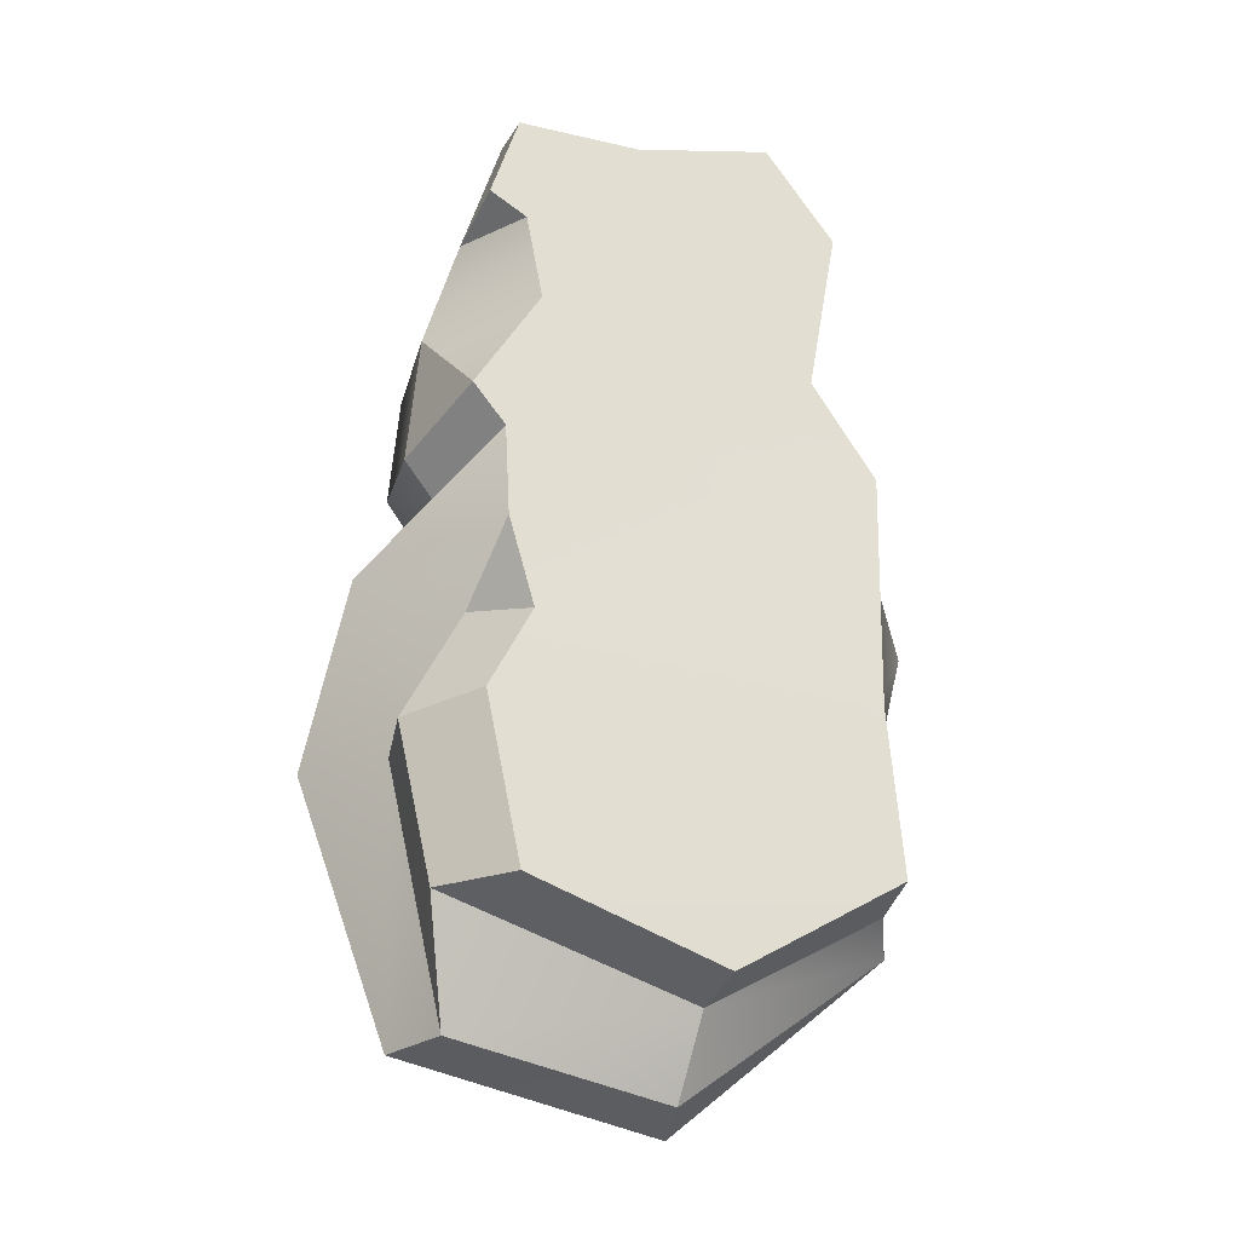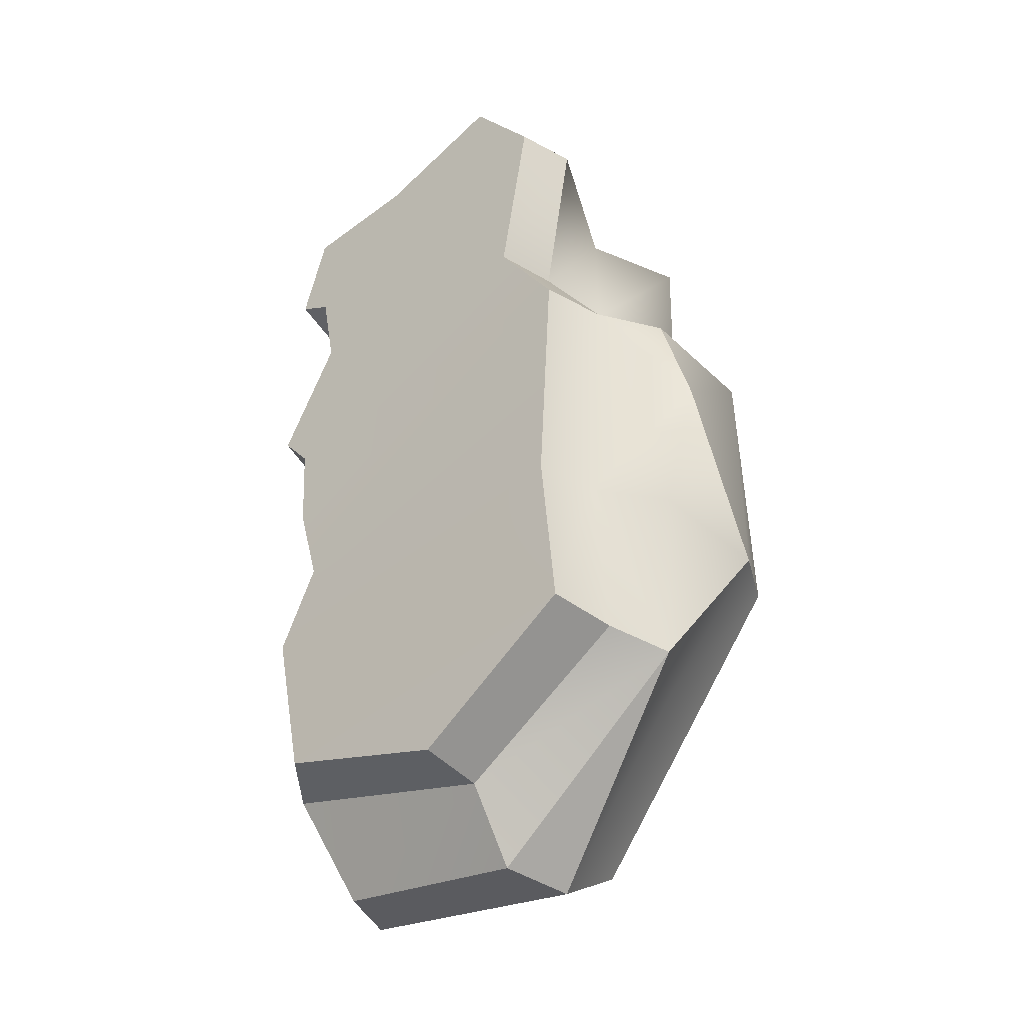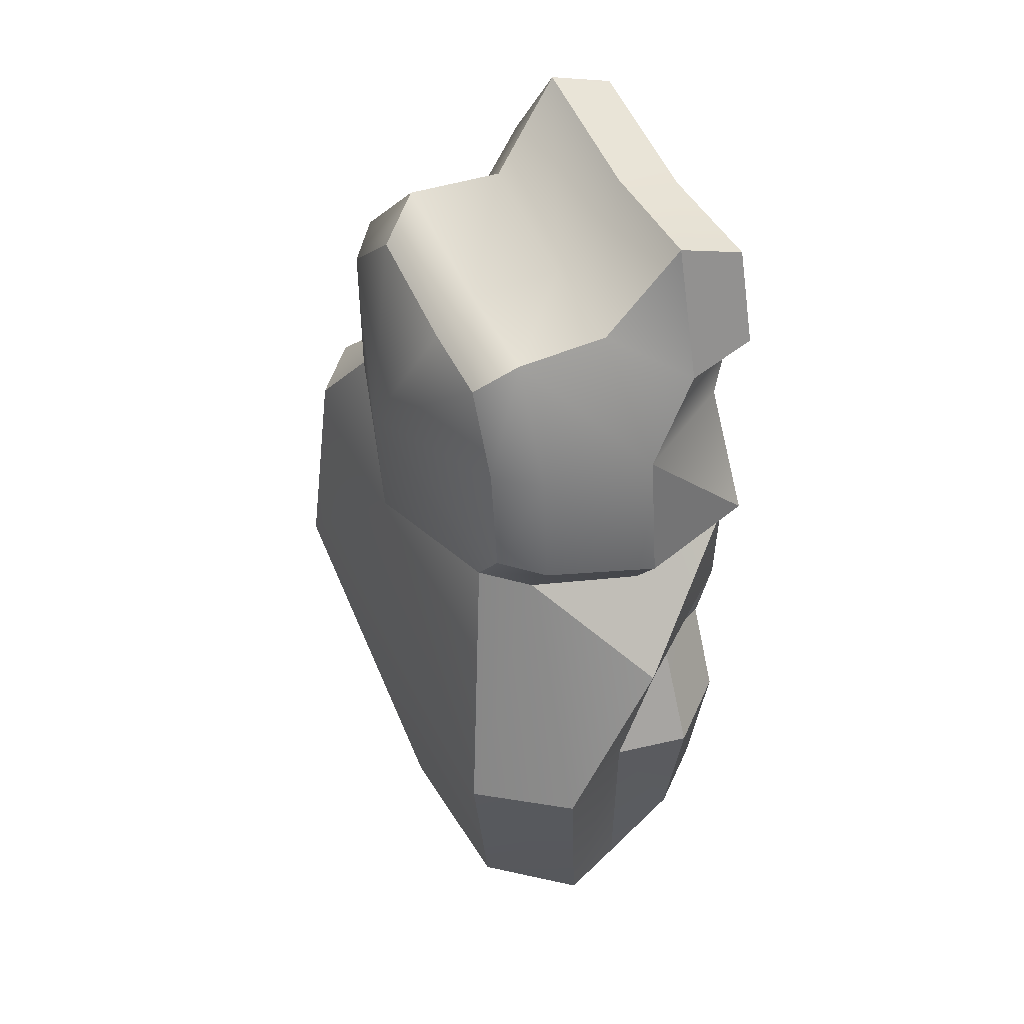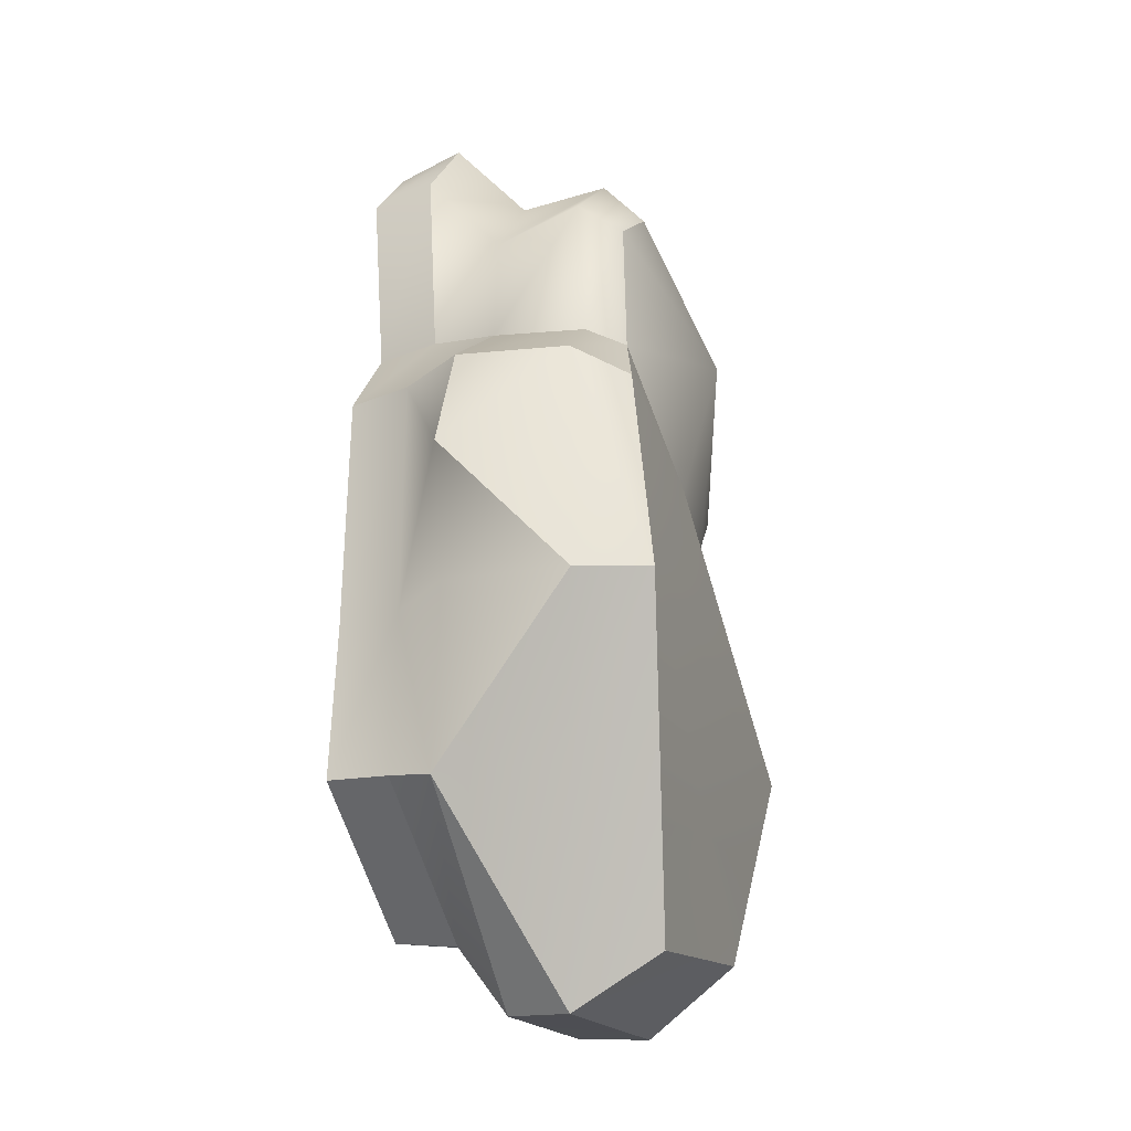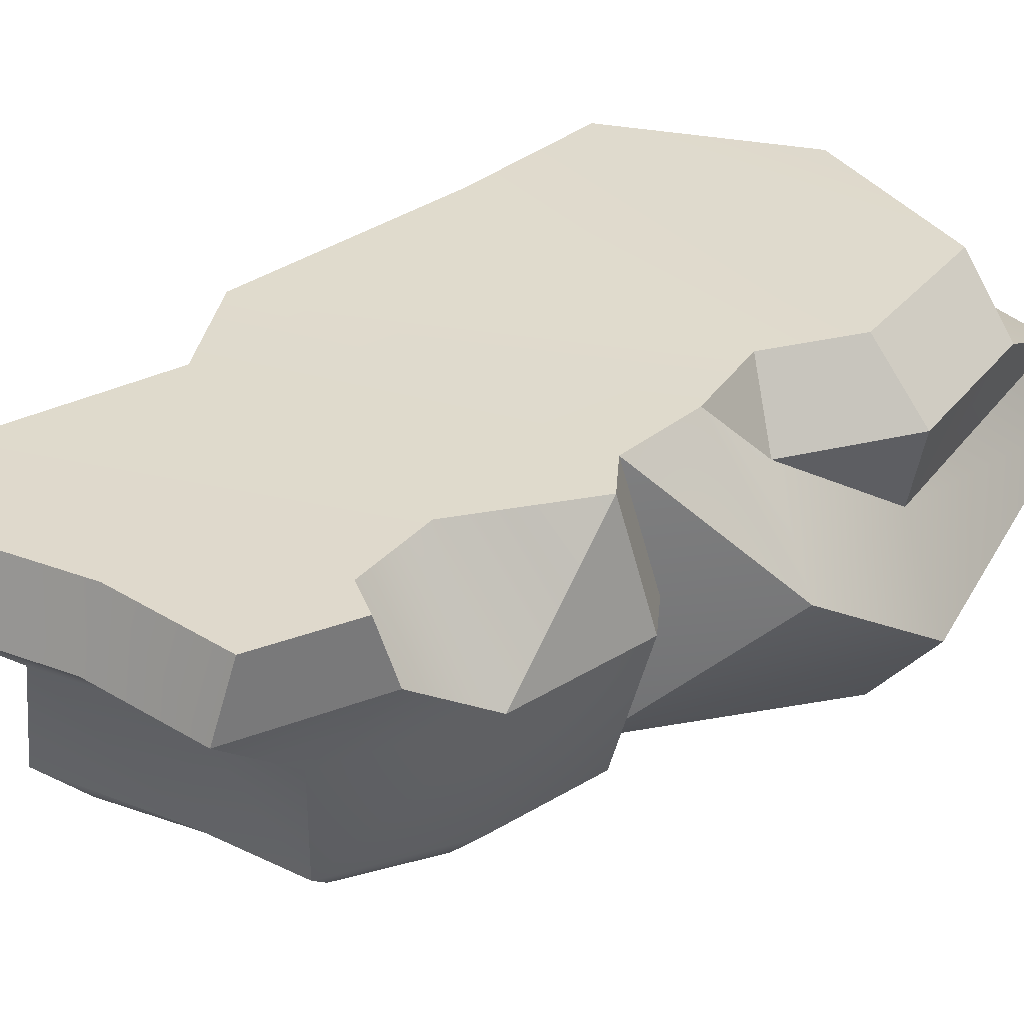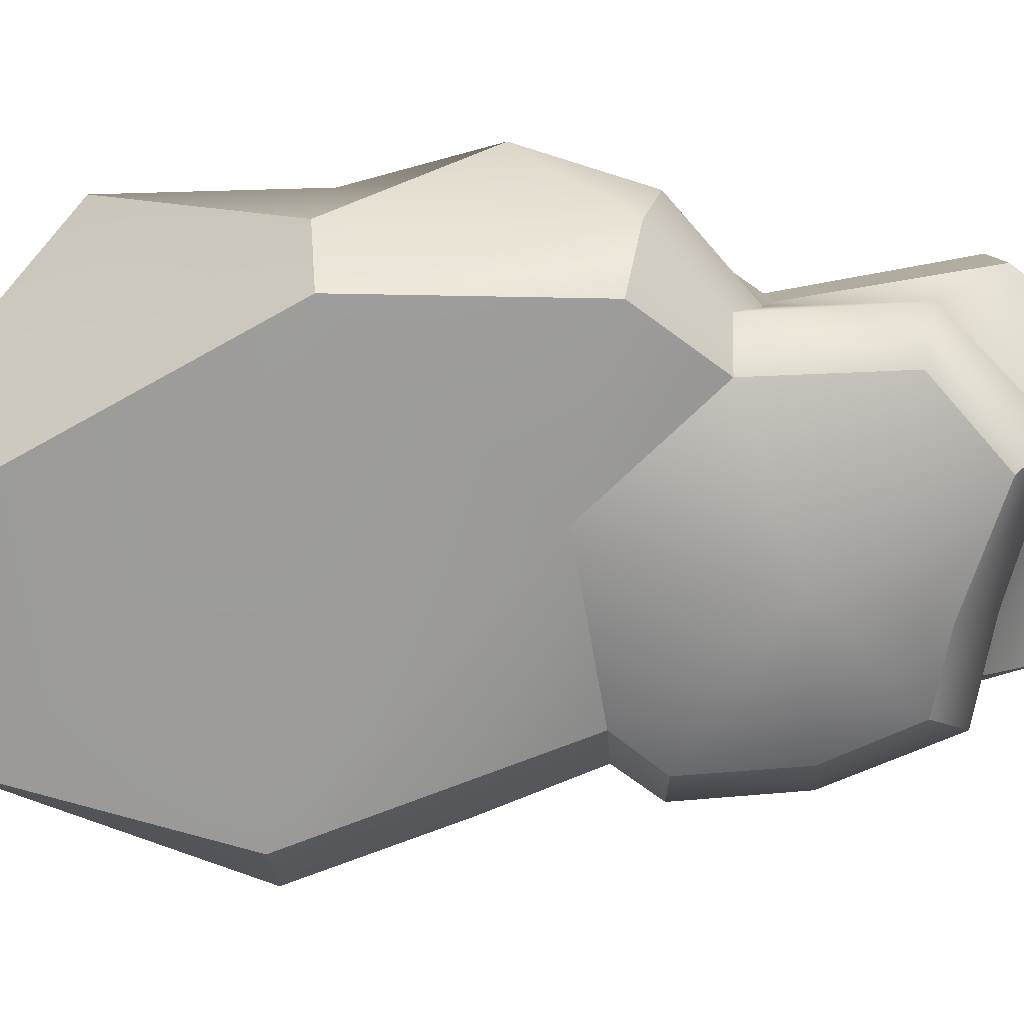
<metadata>
{"format":"obj","ext":"obj","renderer":"f3d","projection":"perspective","resolution":1024,"background":"white","views":[{"elev":-28.3,"azim":156.2,"up":"+Z"},{"elev":-37.6,"azim":-138.9,"up":"+Z"},{"elev":42.8,"azim":62.3,"up":"+Z"},{"elev":-27.6,"azim":-71.5,"up":"+Z"},{"elev":32.4,"azim":44.9,"up":"+Y"},{"elev":-70.3,"azim":-89.6,"up":"+Y"}]}
</metadata>
<code>
g Ex02_C03_Rock03
v 3.855 -2.964 3.263
v 3.613 -3.01 6.252
v -0.6797 -4.561 5.804
v 2.79 -3.01 1.972
v -1.968 -3.815 1.188
v -4.771 -3.067 4.413
v -4.895 -3.039 8.155
v -2.691 -3.024 10.04
v 0.4542 -3.024 8.981
v 2.587 -3.025 8.55
v -2.341 -0.597 -13.34
v 4.694 -0.597 -12.17
v 3.718 -3.325 -10.62
v -2.026 -3.01 -11.87
v -7.492 1.231 -8.686
v -6.665 2.687 -8.225
v -1.852 2.628 -11.15
v -1.807 1.236 -13.1
v -8.609 0.9405 -0.002676
v -6.598 2.626 3.096
v -6.274 2.757 -3.503
v -5.932 4.561 -3.545
v -6.183 4.398 3.093
v -6.33 4.51 -8
v -6.665 2.687 -8.225
v -7.492 1.231 -8.686
v -7.646 1.042 -3.531
v -7.861 -2.464 -3.818
v -7.596 0.8427 3.168
v -5.045 0.6207 8.423
v -5.538 2.593 10.67
v -4.704 2.628 5.678
v -2.902 0.6207 11.15
v -3.419 2.593 13.43
v -3.21 -1.973 11.13
v -6.013 -2.074 8.458
v -2.691 -3.024 10.04
v -4.895 -3.039 8.155
v -5.844 -2.212 4.436
v -4.771 -3.067 4.413
v -5.15 0.6794 5.276
v -3.419 2.593 13.43
v -3.324 4.398 12.86
v -5.266 4.398 10.42
v -5.538 2.593 10.67
v -4.397 4.398 5.609
v -4.704 2.628 5.678
v 0.3932 2.593 12.26
v 0.4875 4.398 11.69
v -3.324 4.398 12.86
v -3.419 2.593 13.43
v 3.673 2.594 12
v 3.873 4.4 11.46
v 3.609 4.398 8.493
v 4.624 4.4 9.019
v 4.74 2.594 8.462
v 4.904 4.398 3.144
v 3.151 4.398 6.151
v 5.185 1.152 6.296
v 4.74 2.594 8.462
v 3.609 4.398 8.493
v 3.194 4.402 -2.696
v 3.892 4.397 -0.3291
v 4.242 2.558 -2.141
v 4.332 4.398 -4.961
v 5.795 2.57 -5.23
v 3.398 4.398 -9.287
v 4.871 2.628 -9.287
v -1.783 4.398 -10.87
v 3.398 4.398 -9.287
v 4.871 2.628 -9.287
v -1.852 2.628 -11.15
v -3.324 4.398 12.86
v 0.4875 4.398 11.69
v -5.266 4.398 10.42
v 3.609 4.398 8.493
v 3.873 4.4 11.46
v 4.624 4.4 9.019
v 3.151 4.398 6.151
v -4.397 4.398 5.609
v 4.025 4.398 2.126
v 4.904 4.398 3.144
v -6.183 4.398 3.093
v 3.892 4.397 -0.3291
v 3.194 4.402 -2.696
v -5.932 4.561 -3.545
v 4.332 4.398 -4.961
v -6.33 4.51 -8
v 3.398 4.398 -9.287
v -1.783 4.398 -10.87
v -6.88 -4.326 -3.655
v -5.525 -1.558 -7.752
v -2.026 -3.01 -11.87
v -2.341 -0.597 -13.34
v -7.861 -2.464 -3.818
v -7.492 1.231 -8.686
v -1.968 -3.815 1.188
v -6.88 -4.326 -3.655
v 4.898 -4.347 -4.989
v 3.718 -3.325 -10.62
v -6.562 -3.721 2.248
v -4.771 -3.067 4.413
v 2.79 -3.01 1.972
v -2.026 -3.01 -11.87
v 5.514 1.228 2.574
v 5.185 1.152 6.296
v 4.669 -1.941 6.365
v 4.917 -1.944 3.229
v 3.855 -2.964 3.263
v 3.613 -3.01 6.252
v 3.298 -1.98 9.546
v 2.587 -3.025 8.55
v 3.308 0.6207 9.576
v 4.74 2.594 8.462
v 3.673 2.594 12
v 4.74 2.594 8.462
v 4.624 4.4 9.019
v 3.873 4.4 11.46
v 3.673 2.594 12
v 4.694 -0.597 -12.17
v 5.309 0.5098 -5.287
v 6.814 -1.991 -4.956
v 6.522 0.7721 -0.8333
v 4.242 2.558 -2.141
v 3.892 4.397 -0.3291
v 4.025 4.398 2.126
v 3.993 1.236 -12.16
v 6.814 -1.991 -4.956
v 4.898 -4.347 -4.989
v 3.718 -3.325 -10.62
v 4.694 -0.597 -12.17
v 4.023 -1.946 2.063
v 2.79 -3.01 1.972
v 4.898 -4.347 -4.989
v 6.814 -1.991 -4.956
v 6.522 0.7721 -0.8333
v 4.629 1.189 1.515
v 5.514 1.228 2.574
v 4.917 -1.944 3.229
v 4.023 -1.946 2.063
v 2.79 -3.01 1.972
v 3.855 -2.964 3.263
v 3.308 0.6207 9.576
v 3.673 2.594 12
v 0.3932 2.593 12.26
v 0.6197 0.6207 10.04
v -3.419 2.593 13.43
v -2.902 0.6207 11.15
v 3.298 -1.98 9.546
v 0.6197 -1.997 10.04
v -3.21 -1.973 11.13
v 2.587 -3.025 8.55
v 0.4542 -3.024 8.981
v -2.691 -3.024 10.04
v 4.332 4.398 -4.961
v 3.194 4.402 -2.696
v 5.795 2.57 -5.23
v 4.242 2.558 -2.141
v -6.665 2.687 -8.225
v -6.33 4.51 -8
v -1.783 4.398 -10.87
v -1.852 2.628 -11.15
v 5.309 0.5098 -5.287
v 5.795 2.57 -5.23
v 4.242 2.558 -2.141
v 4.871 2.628 -9.287
v 5.795 2.57 -5.23
v 5.309 0.5098 -5.287
v 3.993 1.236 -12.16
v 4.023 -1.946 2.063
v 6.522 0.7721 -0.8333
v 4.629 1.189 1.515
v 4.025 4.398 2.126
v -1.852 2.628 -11.15
v 4.871 2.628 -9.287
v 3.993 1.236 -12.16
v -1.807 1.236 -13.1
v -1.807 1.236 -13.1
v 3.993 1.236 -12.16
v 4.694 -0.597 -12.17
v -2.341 -0.597 -13.34
v -7.814 -2.424 2.639
v -7.861 -2.464 -3.818
v -6.88 -4.326 -3.655
v -8.609 0.9405 -0.002676
v -7.596 0.8427 3.168
v -6.562 -3.721 2.248
v -7.492 1.231 -8.686
v -1.807 1.236 -13.1
v -2.341 -0.597 -13.34
v -4.704 2.628 5.678
v -4.397 4.398 5.609
v -6.183 4.398 3.093
v -6.598 2.626 3.096
v -5.15 0.6794 5.276
v -7.596 0.8427 3.168
v -5.844 -2.212 4.436
v -7.596 0.8427 3.168
v -7.814 -2.424 2.639
v -4.771 -3.067 4.413
v -6.562 -3.721 2.248
v -5.15 0.6794 5.276
v 5.514 1.228 2.574
v 4.904 4.398 3.144
v 5.185 1.152 6.296
v 4.025 4.398 2.126
v 4.904 4.398 3.144
v 4.629 1.189 1.515
v 5.514 1.228 2.574
f 1 2 3
f 4 1 3
f 4 3 5
f 3 6 5
f 3 7 6
f 3 8 7
f 9 8 3
f 10 9 3
f 2 10 3
f 11 12 13
f 14 11 13
f 15 16 17
f 15 17 18
f 19 20 21
f 20 22 21
f 20 23 22
f 21 22 24
f 21 24 25
f 21 25 26
f 27 21 26
f 19 21 27
f 19 27 28
f 28 27 26
f 29 20 19
f 30 31 32
f 33 31 30
f 33 34 31
f 35 33 30
f 35 30 36
f 37 35 36
f 37 36 38
f 38 36 39
f 38 39 40
f 36 41 39
f 30 32 41
f 36 30 41
f 42 43 44
f 42 44 45
f 45 44 46
f 45 46 47
f 48 49 50
f 48 50 51
f 52 49 48
f 52 53 49
f 54 55 56
f 57 58 59
f 58 60 59
f 58 61 60
f 62 63 64
f 65 66 67
f 66 68 67
f 69 70 71
f 69 71 72
f 73 74 75
f 74 76 75
f 77 76 74
f 77 78 76
f 76 79 75
f 79 80 75
f 79 81 80
f 79 82 81
f 81 83 80
f 83 81 84
f 83 84 85
f 86 83 85
f 86 85 87
f 87 88 86
f 87 89 88
f 89 90 88
f 91 92 93
f 93 92 94
f 92 91 95
f 95 96 92
f 92 96 94
f 97 98 99
f 100 99 98
f 97 101 98
f 97 102 101
f 97 99 103
f 104 100 98
f 105 106 107
f 108 105 107
f 109 108 107
f 109 107 110
f 110 107 111
f 107 106 111
f 110 111 112
f 106 113 111
f 106 114 113
f 114 115 113
f 116 117 118
f 116 118 119
f 120 121 122
f 122 121 123
f 121 124 123
f 123 124 125
f 123 125 126
f 120 127 121
f 128 129 130
f 128 130 131
f 132 133 134
f 132 134 135
f 135 136 132
f 137 138 139
f 140 137 139
f 141 140 139
f 141 139 142
f 143 144 145
f 143 145 146
f 146 145 147
f 146 147 148
f 149 143 146
f 149 146 150
f 150 146 148
f 150 148 151
f 152 149 150
f 152 150 153
f 153 150 151
f 153 151 154
f 155 156 157
f 156 158 157
f 159 160 161
f 159 161 162
f 163 164 165
f 166 167 168
f 169 166 168
f 170 171 172
f 171 173 172
f 174 175 176
f 177 174 176
f 178 179 180
f 181 178 180
f 182 183 184
f 182 185 183
f 182 186 185
f 187 182 184
f 188 189 190
f 191 192 193
f 191 193 194
f 195 191 194
f 195 194 196
f 197 198 199
f 200 197 199
f 200 199 201
f 197 202 198
f 203 204 205
f 206 207 208
f 207 209 208

</code>
